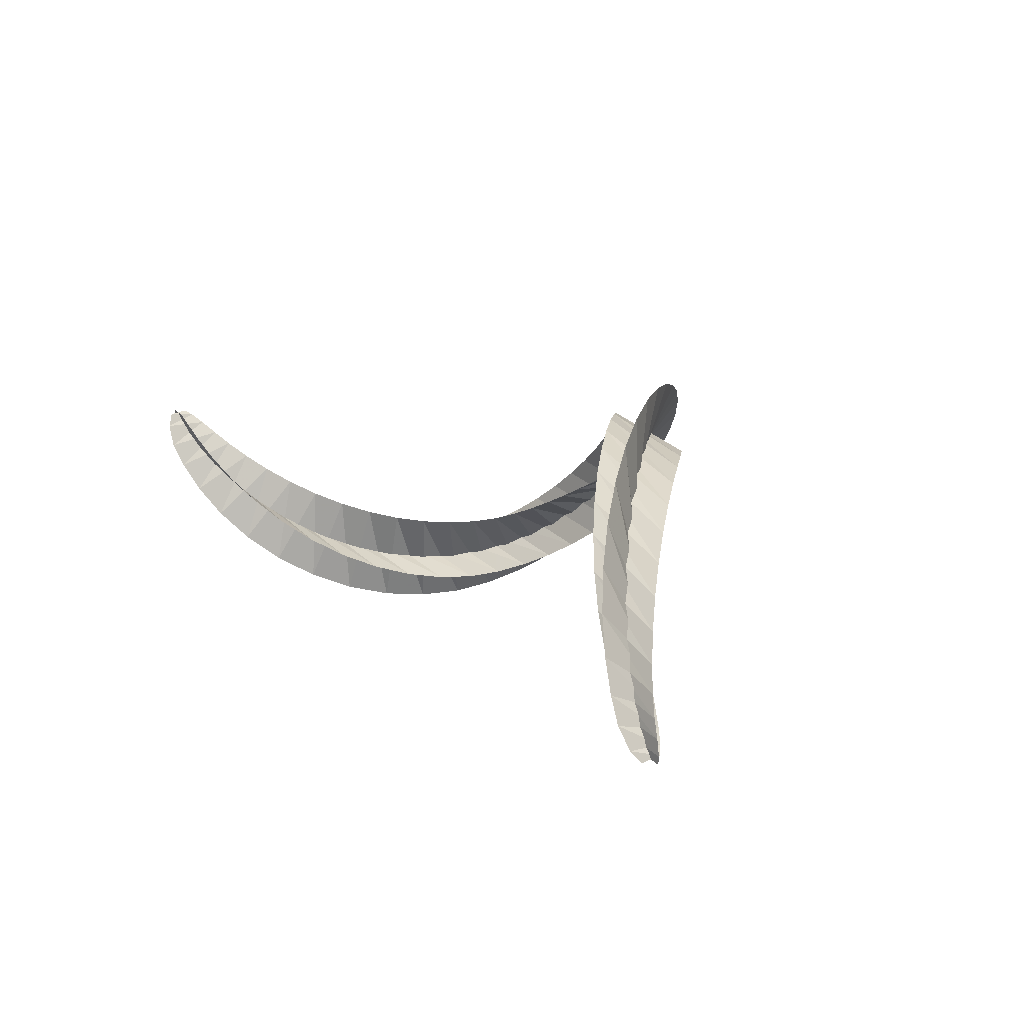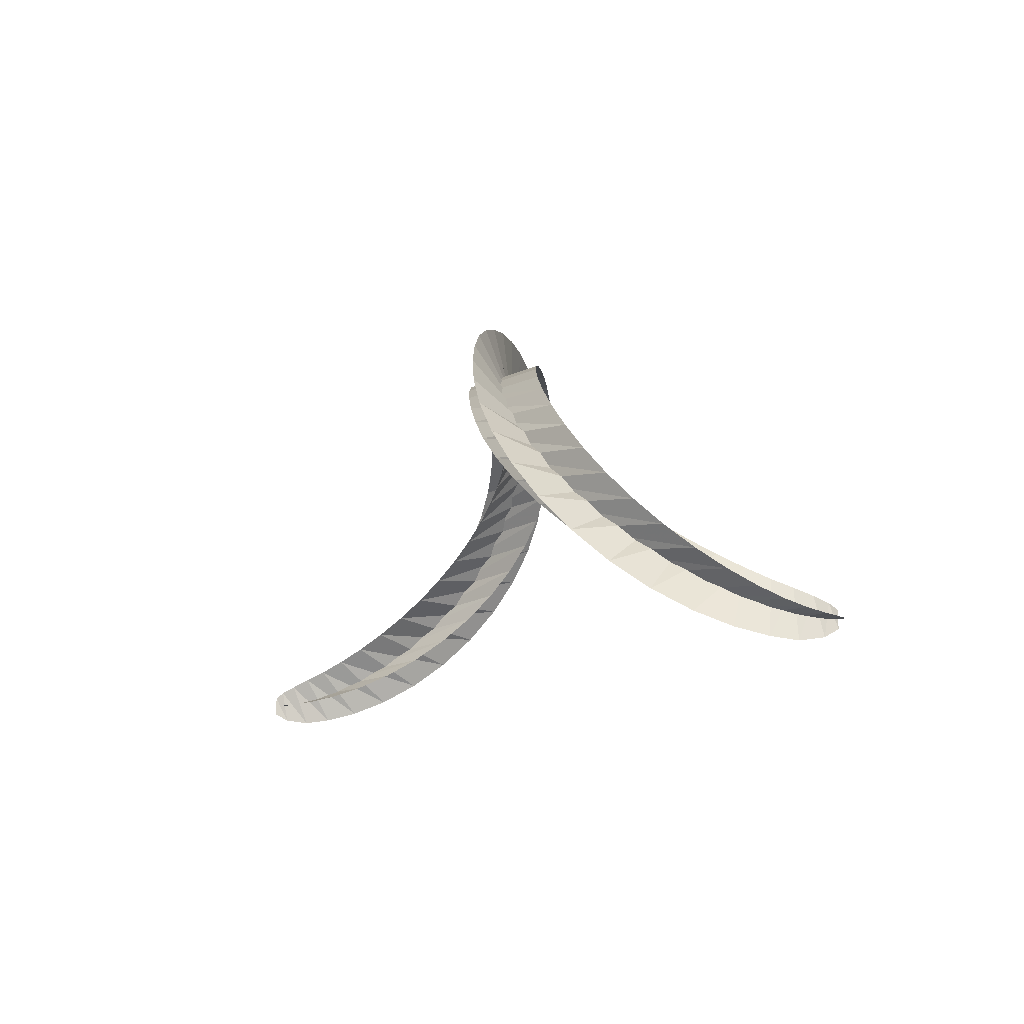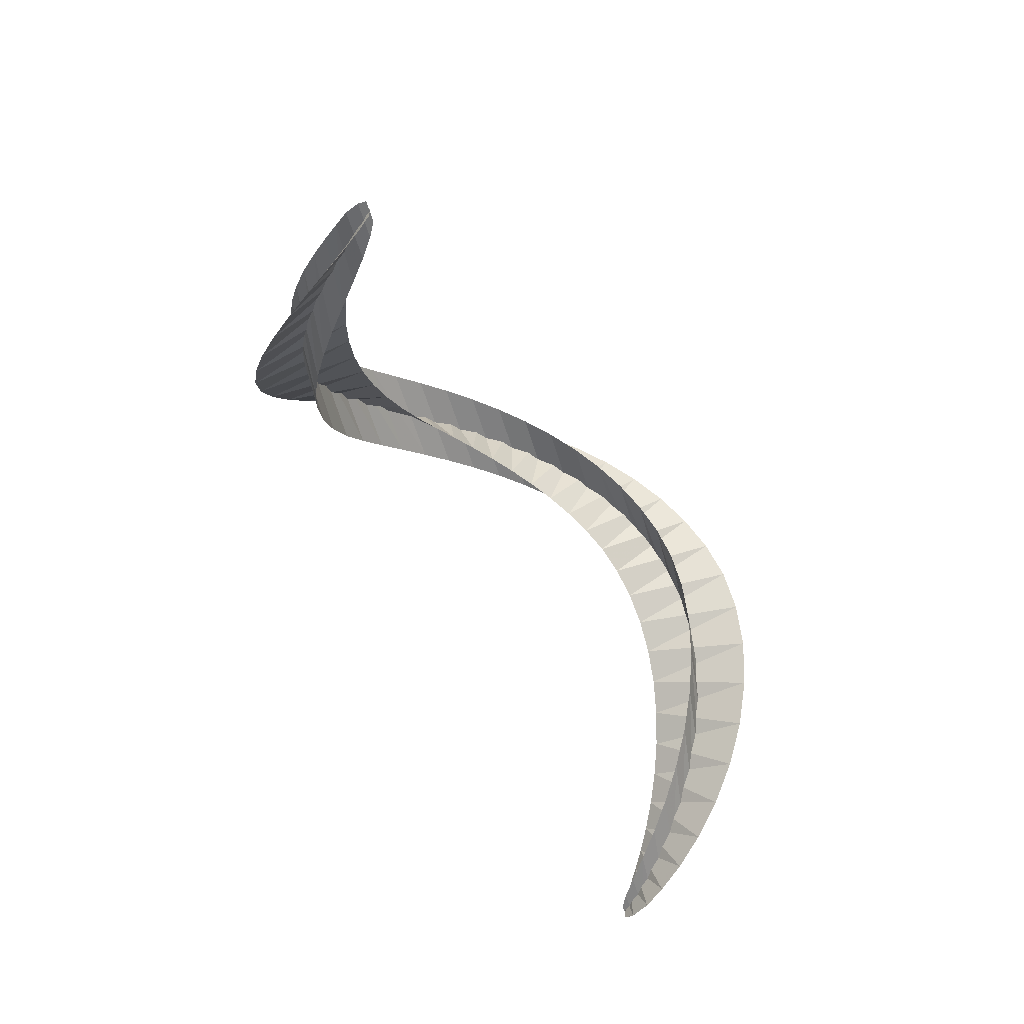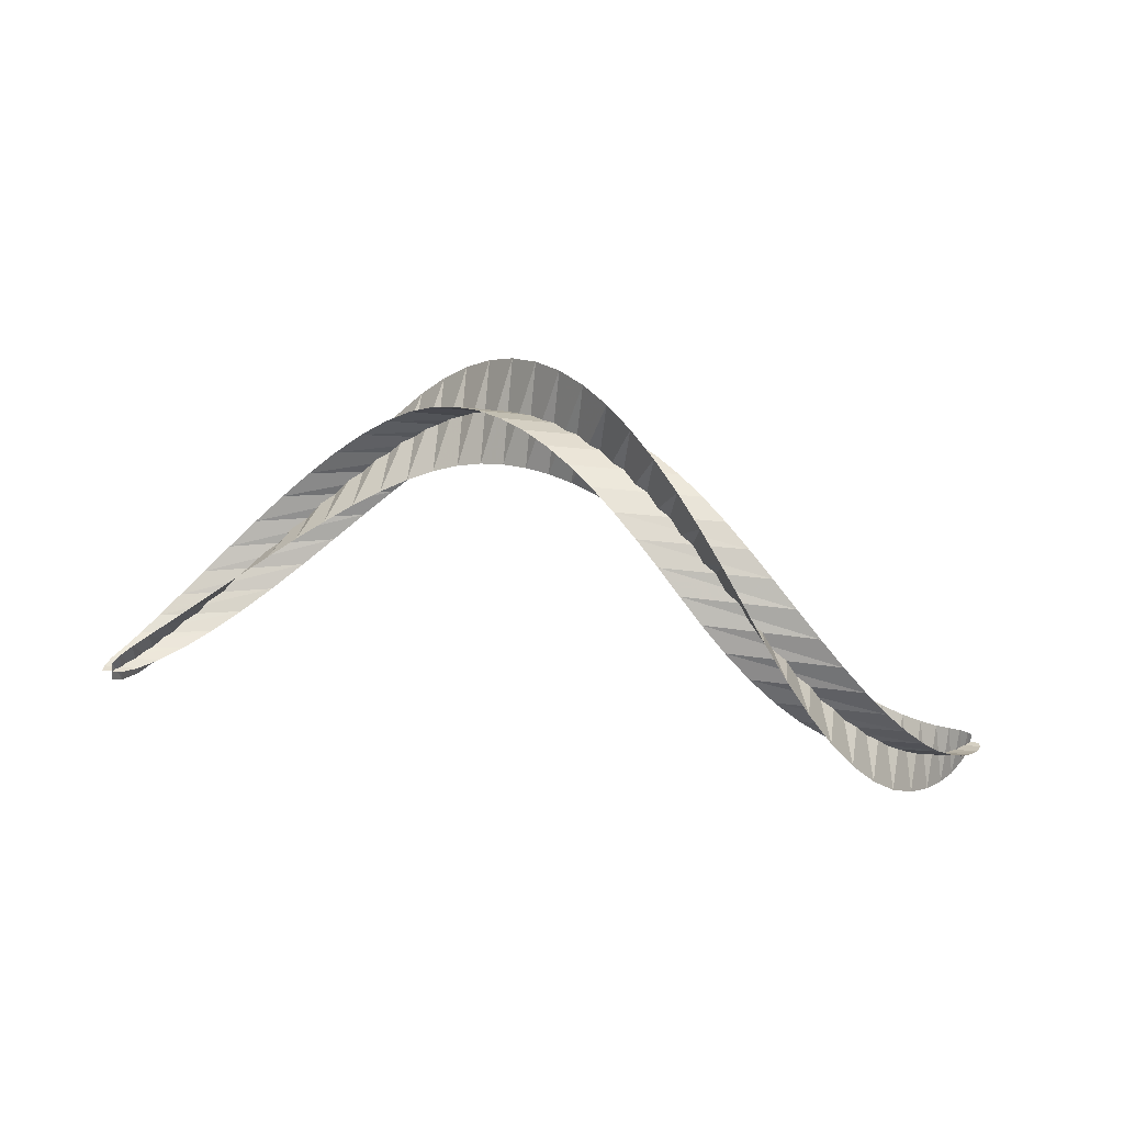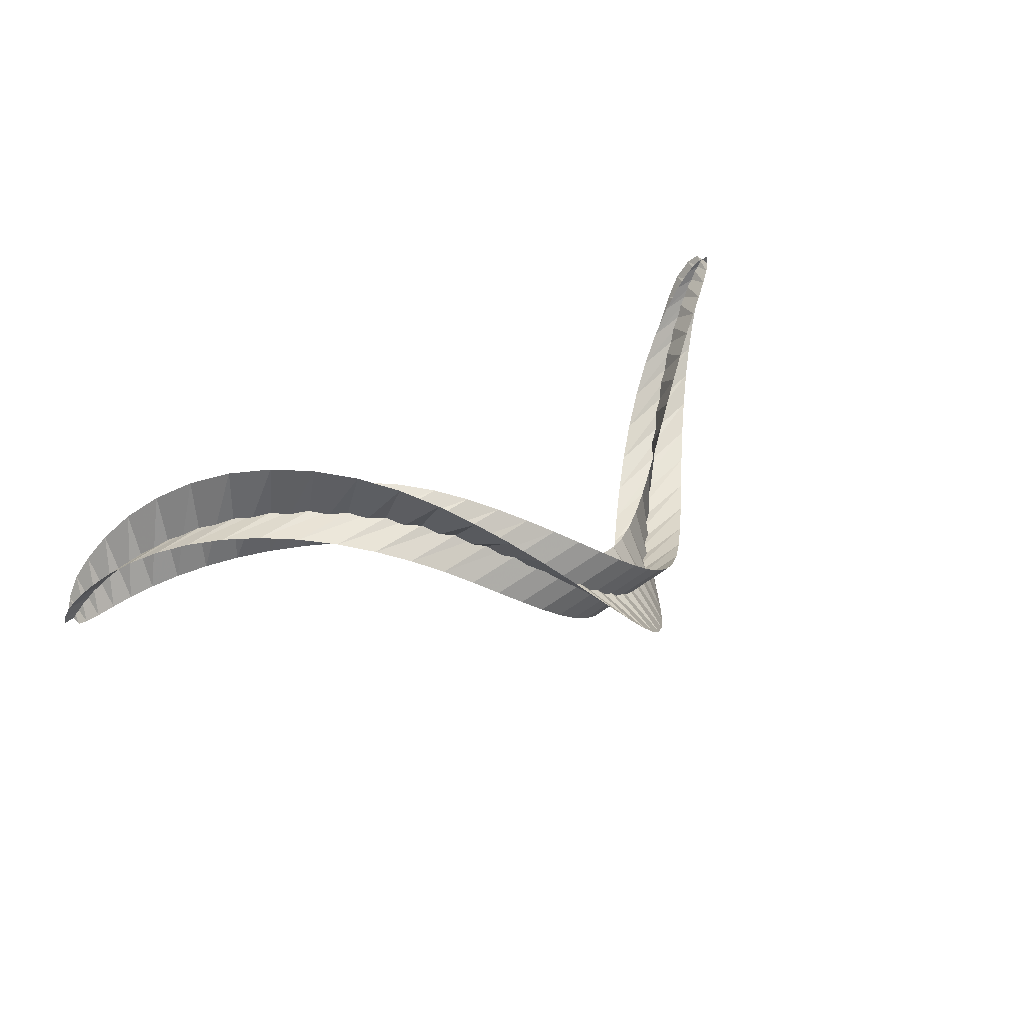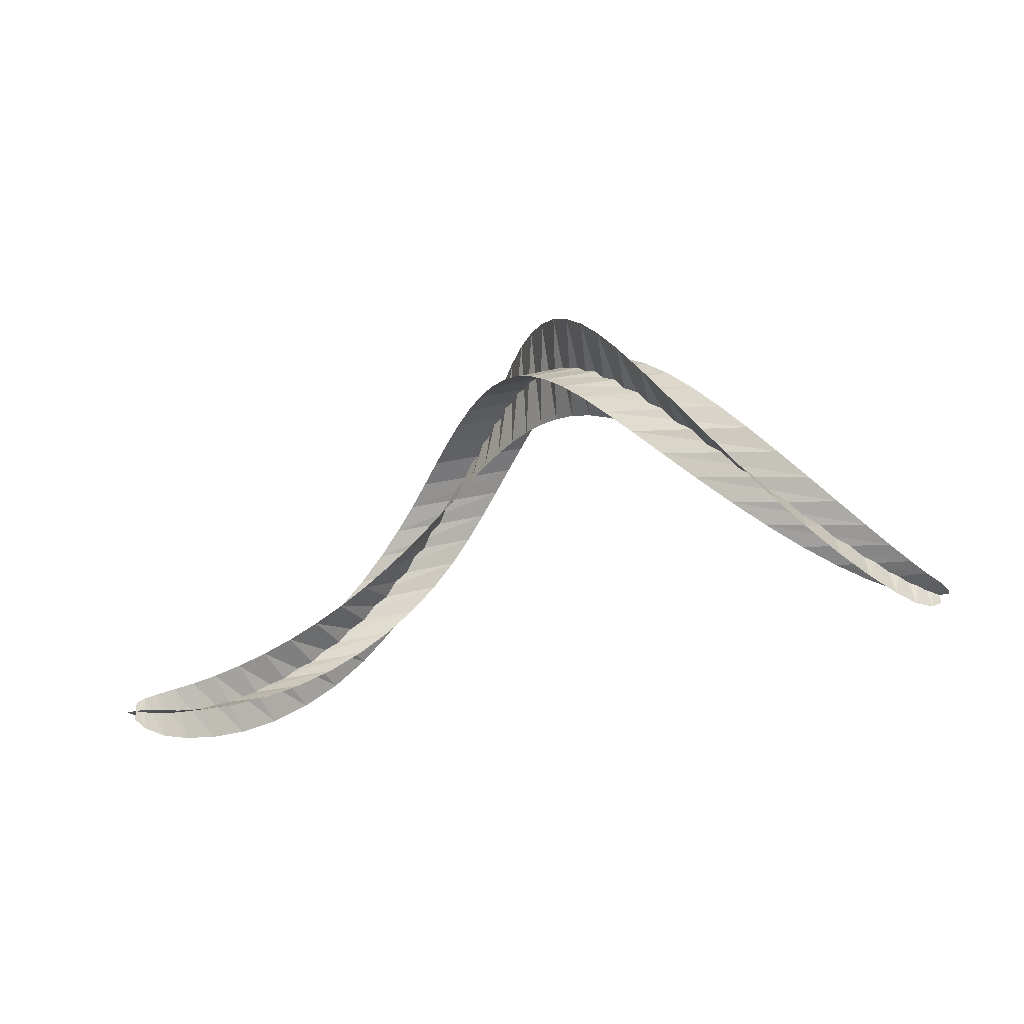
<metadata>
{"format":"obj","ext":"obj","renderer":"f3d","projection":"perspective","resolution":1024,"background":"white","views":[{"elev":27.9,"azim":53.9,"up":"+Z"},{"elev":-12.6,"azim":-131.4,"up":"+Y"},{"elev":-58.2,"azim":106.7,"up":"+Y"},{"elev":-59.8,"azim":174.3,"up":"+Z"},{"elev":48.4,"azim":140.7,"up":"+Z"},{"elev":-29.1,"azim":-161.0,"up":"+Y"}]}
</metadata>
<code>
g Path2
v -0.1671 0 0
v 0.4316 0.01121 -0.1424
v 0.1671 0 0
v -0.1752 0.01121 -0.1424
v 0.7881 0.06272 -0.396
v -0.06621 0.06272 -0.396
v 1.22 0.1759 -0.7328
v 0.1279 0.1563 -0.6512
v 1.711 0.3645 -1.122
v 0.3702 0.3074 -0.9461
v 2.245 0.6339 -1.53
v 0.6722 0.5309 -1.282
v 2.807 0.982 -1.927
v 1.036 0.8345 -1.638
v 3.383 1.4 -2.285
v 1.452 1.215 -1.982
v 3.959 1.873 -2.579
v 1.907 1.661 -2.287
v 4.523 2.383 -2.791
v 2.391 2.159 -2.528
v 5.066 2.909 -2.909
v 2.891 2.689 -2.689
v 5.58 3.428 -2.928
v 3.397 3.231 -2.76
v 6.057 3.918 -2.847
v 3.9 3.763 -2.734
v 6.492 4.362 -2.673
v 4.393 4.265 -2.614
v 6.915 4.763 -2.427
v 4.87 4.72 -2.405
v 7.338 5.121 -2.121
v 5.327 5.111 -2.117
v 7.76 5.427 -1.763
v 5.76 5.427 -1.763
v 8.182 5.673 -1.362
v 6.183 5.673 -1.362
v 8.605 5.853 -0.9271
v 6.605 5.853 -0.9271
v 9.027 5.963 -0.4693
v 7.027 5.963 -0.4693
v 9.45 6 2.623e-07
v 7.45 6 2.623e-07
v 9.872 5.963 0.4693
v 7.872 5.963 0.4693
v 10.29 5.853 0.9271
v 8.295 5.853 0.9271
v 10.72 5.673 1.362
v 8.717 5.673 1.362
v 11.14 5.427 1.763
v 9.14 5.427 1.763
v 11.57 5.111 2.117
v 9.562 5.121 2.121
v 12.03 4.721 2.406
v 9.985 4.763 2.427
v 12.5 4.268 2.616
v 10.41 4.362 2.673
v 13 3.768 2.737
v 10.84 3.919 2.847
v 13.5 3.238 2.765
v 11.32 3.429 2.929
v 14 2.698 2.698
v 11.83 2.912 2.912
v 14.5 2.17 2.54
v 12.37 2.388 2.796
v 14.98 1.673 2.303
v 12.93 1.879 2.586
v 15.43 1.227 2.002
v 13.5 1.407 2.296
v 15.85 0.8458 1.66
v 14.07 0.9892 1.941
v 16.22 0.5407 1.305
v 14.63 0.6408 1.547
v 16.52 0.3149 0.9691
v 15.16 0.3703 1.14
v 16.77 0.1612 0.6713
v 15.65 0.1802 0.7506
v 16.97 0.06509 0.411
v 16.08 0.06509 0.411
v 17.09 0.01193 0.1516
v 16.44 0.01193 0.1516
v 17.09 0 -5.245e-07
v 16.71 0 -5.245e-07
v 0 -0.1671 0
v 0.1189 0.2883 -0.08803
v 0 0.1671 0
v 0.1389 -0.3125 -0.2057
v 0.327 0.4249 -0.2392
v 0.395 -0.3759 -0.5778
v 0.6061 0.5824 -0.4341
v 0.6886 -0.3064 -0.9866
v 0.924 0.7556 -0.6427
v 1.063 -0.1485 -1.479
v 1.309 0.9824 -0.8761
v 1.503 0.1221 -2.012
v 1.748 1.258 -1.116
v 1.99 0.5093 -2.54
v 2.228 1.576 -1.343
v 2.507 1.004 -3.021
v 2.738 1.93 -1.541
v 3.038 1.586 -3.42
v 3.267 2.308 -1.697
v 3.57 2.229 -3.709
v 3.803 2.7 -1.8
v 4.09 2.904 -3.872
v 4.338 3.092 -1.844
v 4.588 3.58 -3.9
v 4.865 3.471 -1.825
v 5.058 4.226 -3.795
v 5.375 3.825 -1.744
v 5.492 4.816 -3.564
v 5.864 4.14 -1.604
v 5.915 5.351 -3.236
v 6.327 4.407 -1.412
v 6.338 5.828 -2.828
v 6.76 4.618 -1.176
v 6.76 6.236 -2.351
v 7.183 4.782 -0.908
v 7.183 6.564 -1.816
v 7.605 4.902 -0.618
v 7.605 6.804 -1.236
v 8.027 4.975 -0.3129
v 8.027 6.951 -0.6257
v 8.45 5 1.748e-07
v 8.45 7 3.497e-07
v 8.872 4.975 0.3129
v 8.872 6.951 0.6257
v 9.295 4.902 0.618
v 9.295 6.804 1.236
v 9.717 4.782 0.908
v 9.717 6.564 1.816
v 10.14 4.618 1.176
v 10.14 6.236 2.351
v 10.57 4.407 1.412
v 10.56 5.828 2.828
v 11.03 4.141 1.605
v 10.98 5.351 3.236
v 11.52 3.827 1.745
v 11.41 4.816 3.564
v 12.03 3.476 1.827
v 11.84 4.226 3.795
v 12.55 3.099 1.848
v 12.31 3.581 3.902
v 13.09 2.709 1.806
v 12.81 2.907 3.876
v 13.62 2.319 1.705
v 13.32 2.233 3.716
v 14.14 1.943 1.551
v 13.85 1.591 3.43
v 14.65 1.591 1.355
v 14.38 1.009 3.036
v 15.13 1.274 1.13
v 14.89 0.5133 2.56
v 15.57 0.9994 0.8913
v 15.38 0.1235 2.035
v 15.95 0.7733 0.6578
v 15.82 -0.151 1.504
v 16.28 0.6003 0.4475
v 16.2 -0.3137 1.01
v 16.56 0.4439 0.2499
v 16.49 -0.388 0.5964
v 16.77 0.3091 0.09438
v 16.75 -0.3306 0.2176
v 16.9 0.1906 -4.912e-07
v 16.9 -0.1906 -5.579e-07
g Path2_0
f 3 2 1
f 2 4 1
f 2 5 4
f 5 6 4
f 5 7 6
f 7 8 6
f 7 9 8
f 9 10 8
f 9 11 10
f 11 12 10
f 11 13 12
f 13 14 12
f 13 15 14
f 15 16 14
f 15 17 16
f 17 18 16
f 17 19 18
f 19 20 18
f 19 21 20
f 21 22 20
f 21 23 22
f 23 24 22
f 23 25 24
f 25 26 24
f 25 27 26
f 27 28 26
f 27 29 28
f 29 30 28
f 29 31 30
f 31 32 30
f 31 33 32
f 33 34 32
f 33 35 34
f 35 36 34
f 35 37 36
f 37 38 36
f 37 39 38
f 39 40 38
f 39 41 40
f 41 42 40
f 41 43 42
f 43 44 42
f 43 45 44
f 45 46 44
f 45 47 46
f 47 48 46
f 47 49 48
f 49 50 48
f 49 51 50
f 51 52 50
f 51 53 52
f 53 54 52
f 53 55 54
f 55 56 54
f 55 57 56
f 57 58 56
f 57 59 58
f 59 60 58
f 59 61 60
f 61 62 60
f 61 63 62
f 63 64 62
f 63 65 64
f 65 66 64
f 65 67 66
f 67 68 66
f 67 69 68
f 69 70 68
f 69 71 70
f 71 72 70
f 71 73 72
f 73 74 72
f 73 75 74
f 75 76 74
f 75 77 76
f 77 78 76
f 77 79 78
f 79 80 78
f 79 81 80
f 81 82 80
f 85 84 83
f 84 86 83
f 84 87 86
f 87 88 86
f 87 89 88
f 89 90 88
f 89 91 90
f 91 92 90
f 91 93 92
f 93 94 92
f 93 95 94
f 95 96 94
f 95 97 96
f 97 98 96
f 97 99 98
f 99 100 98
f 99 101 100
f 101 102 100
f 101 103 102
f 103 104 102
f 103 105 104
f 105 106 104
f 105 107 106
f 107 108 106
f 107 109 108
f 109 110 108
f 109 111 110
f 111 112 110
f 111 113 112
f 113 114 112
f 113 115 114
f 115 116 114
f 115 117 116
f 117 118 116
f 117 119 118
f 119 120 118
f 119 121 120
f 121 122 120
f 121 123 122
f 123 124 122
f 123 125 124
f 125 126 124
f 125 127 126
f 127 128 126
f 127 129 128
f 129 130 128
f 129 131 130
f 131 132 130
f 131 133 132
f 133 134 132
f 133 135 134
f 135 136 134
f 135 137 136
f 137 138 136
f 137 139 138
f 139 140 138
f 139 141 140
f 141 142 140
f 141 143 142
f 143 144 142
f 143 145 144
f 145 146 144
f 145 147 146
f 147 148 146
f 147 149 148
f 149 150 148
f 149 151 150
f 151 152 150
f 151 153 152
f 153 154 152
f 153 155 154
f 155 156 154
f 155 157 156
f 157 158 156
f 157 159 158
f 159 160 158
f 159 161 160
f 161 162 160
f 161 163 162
f 163 164 162

</code>
